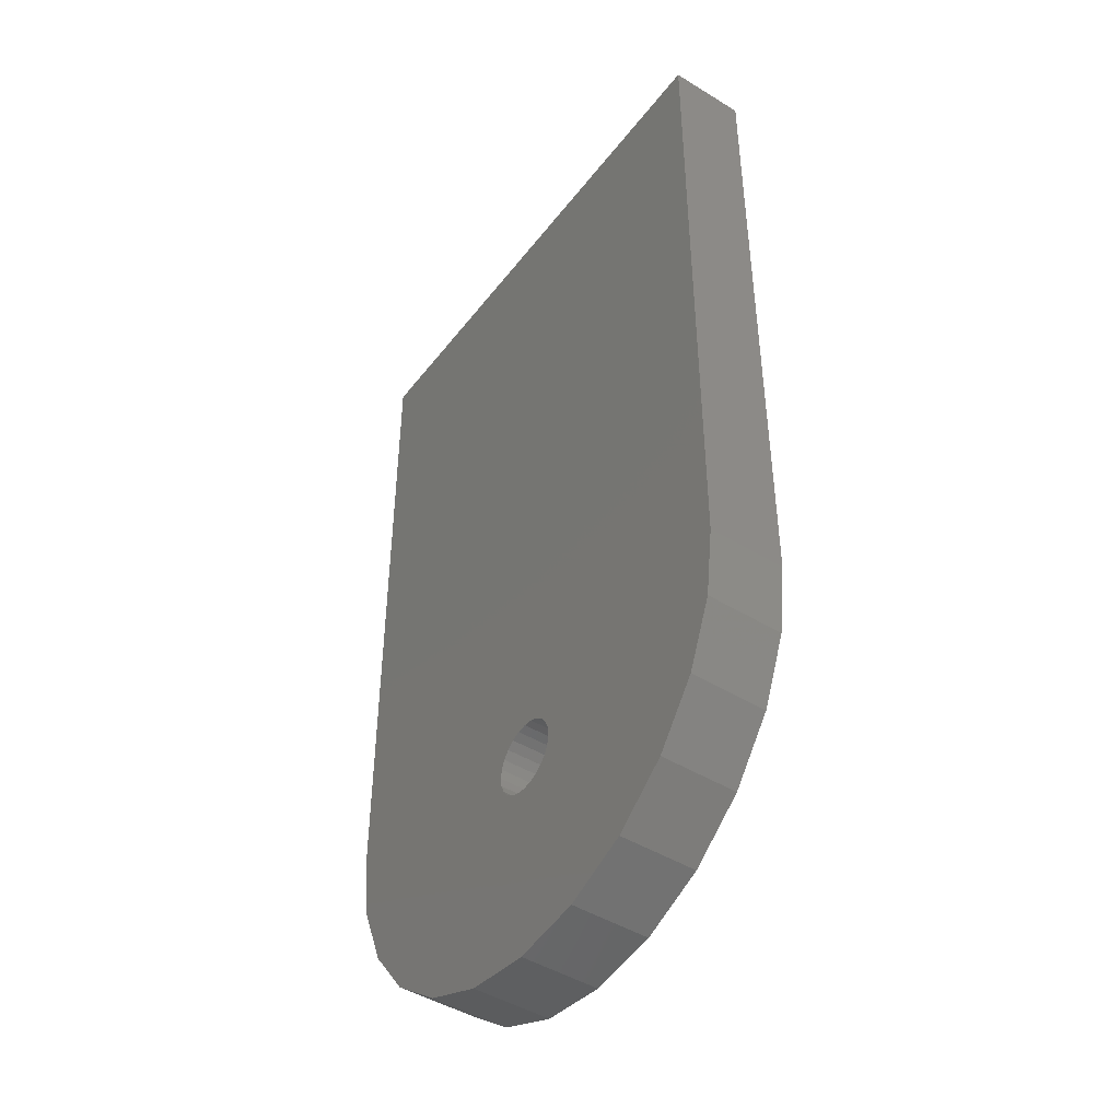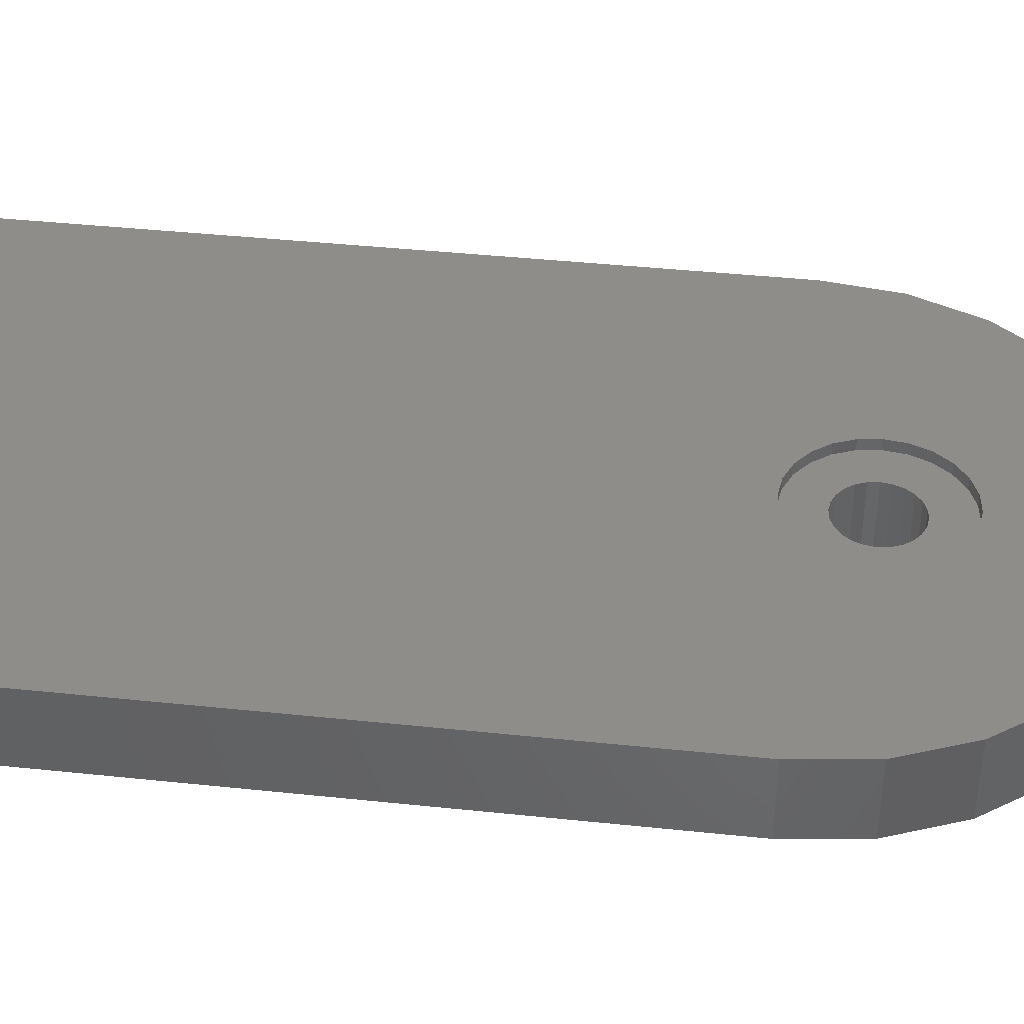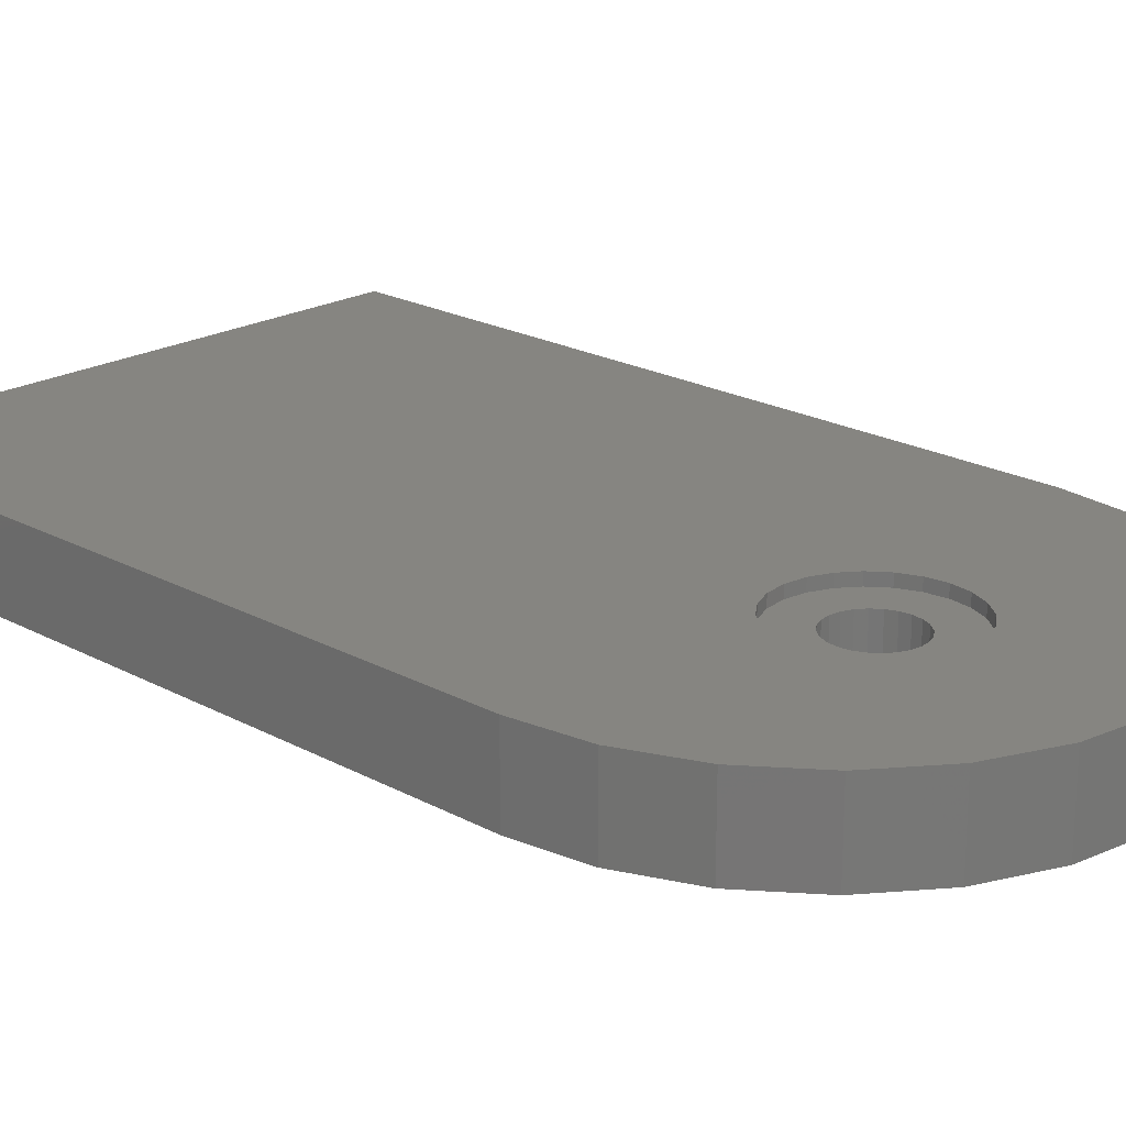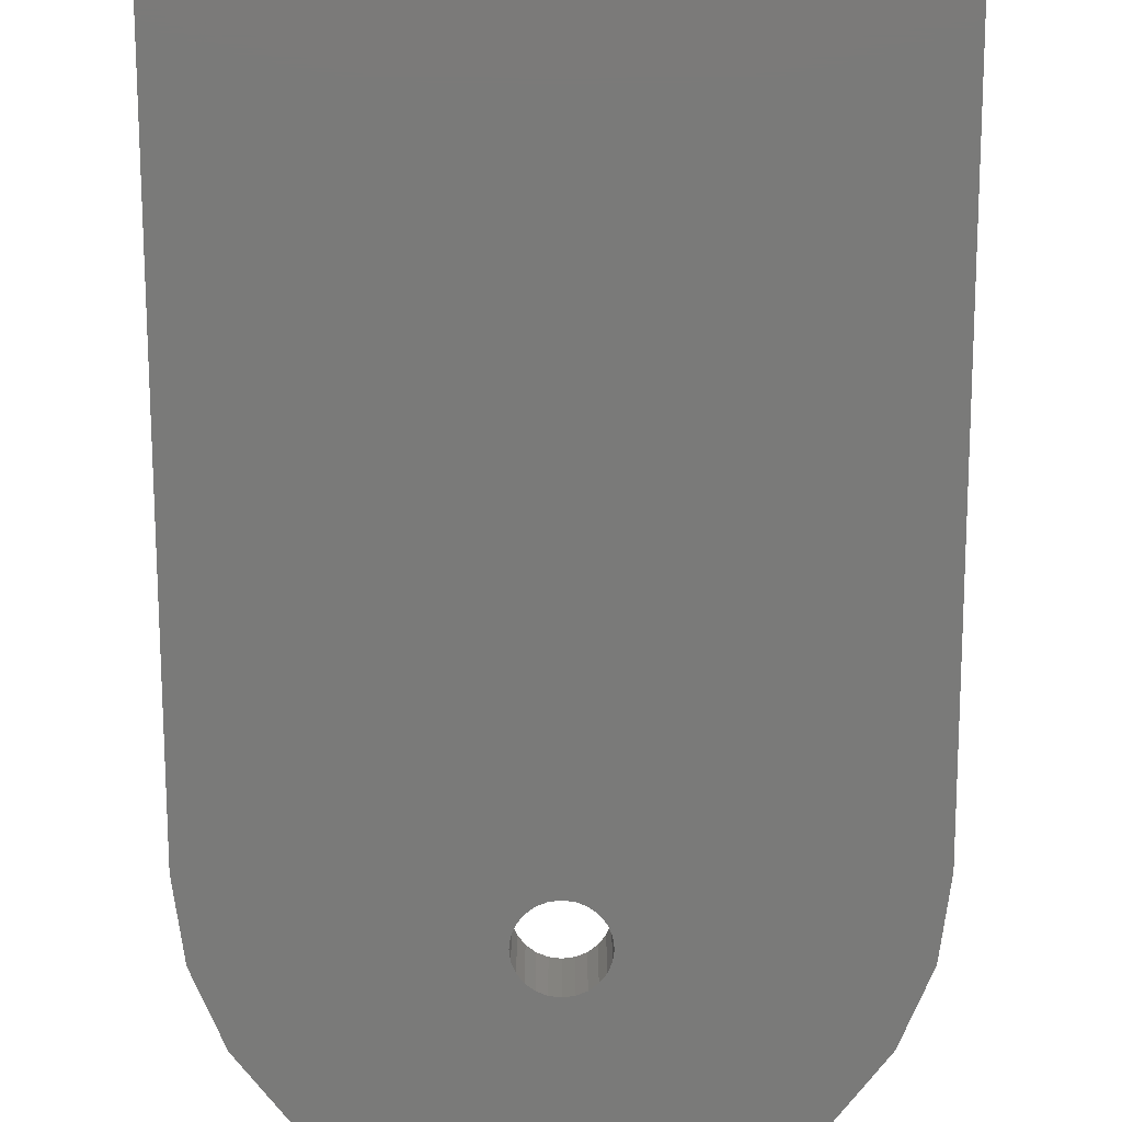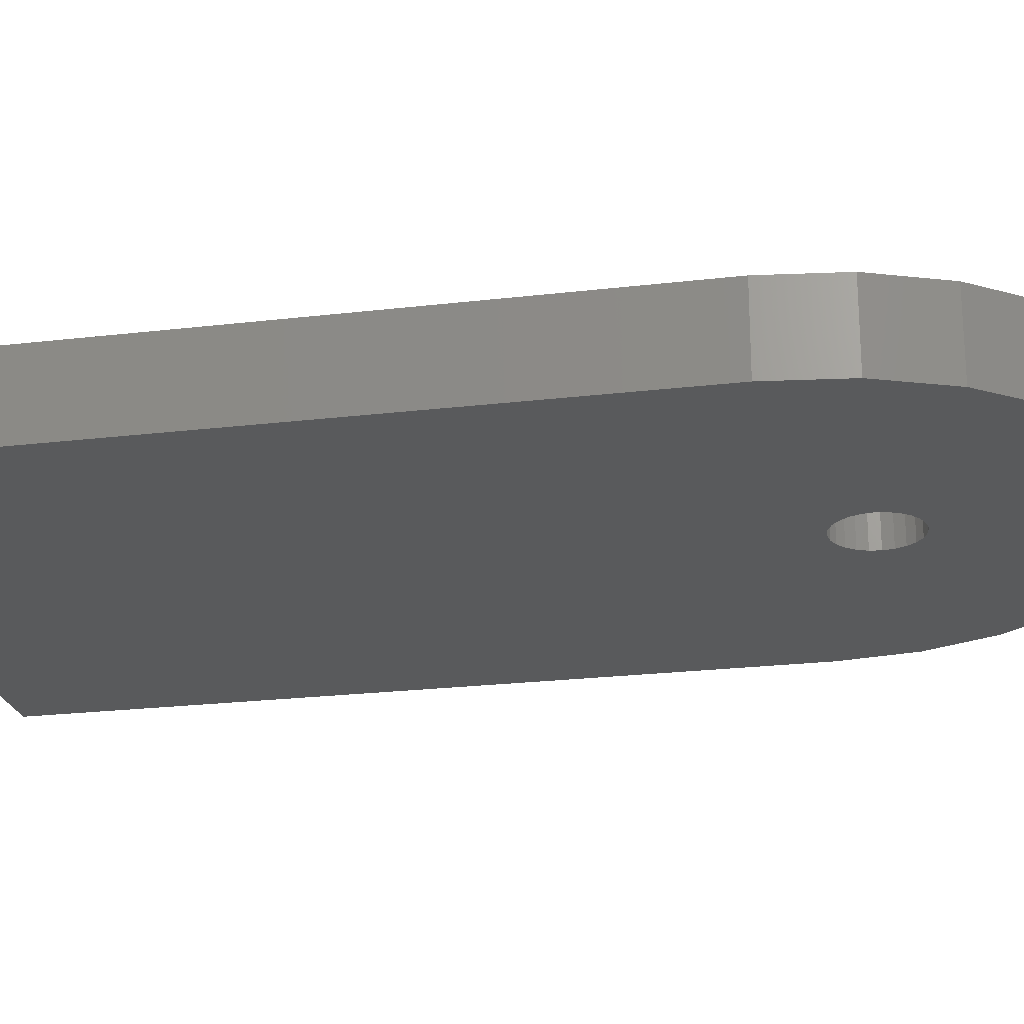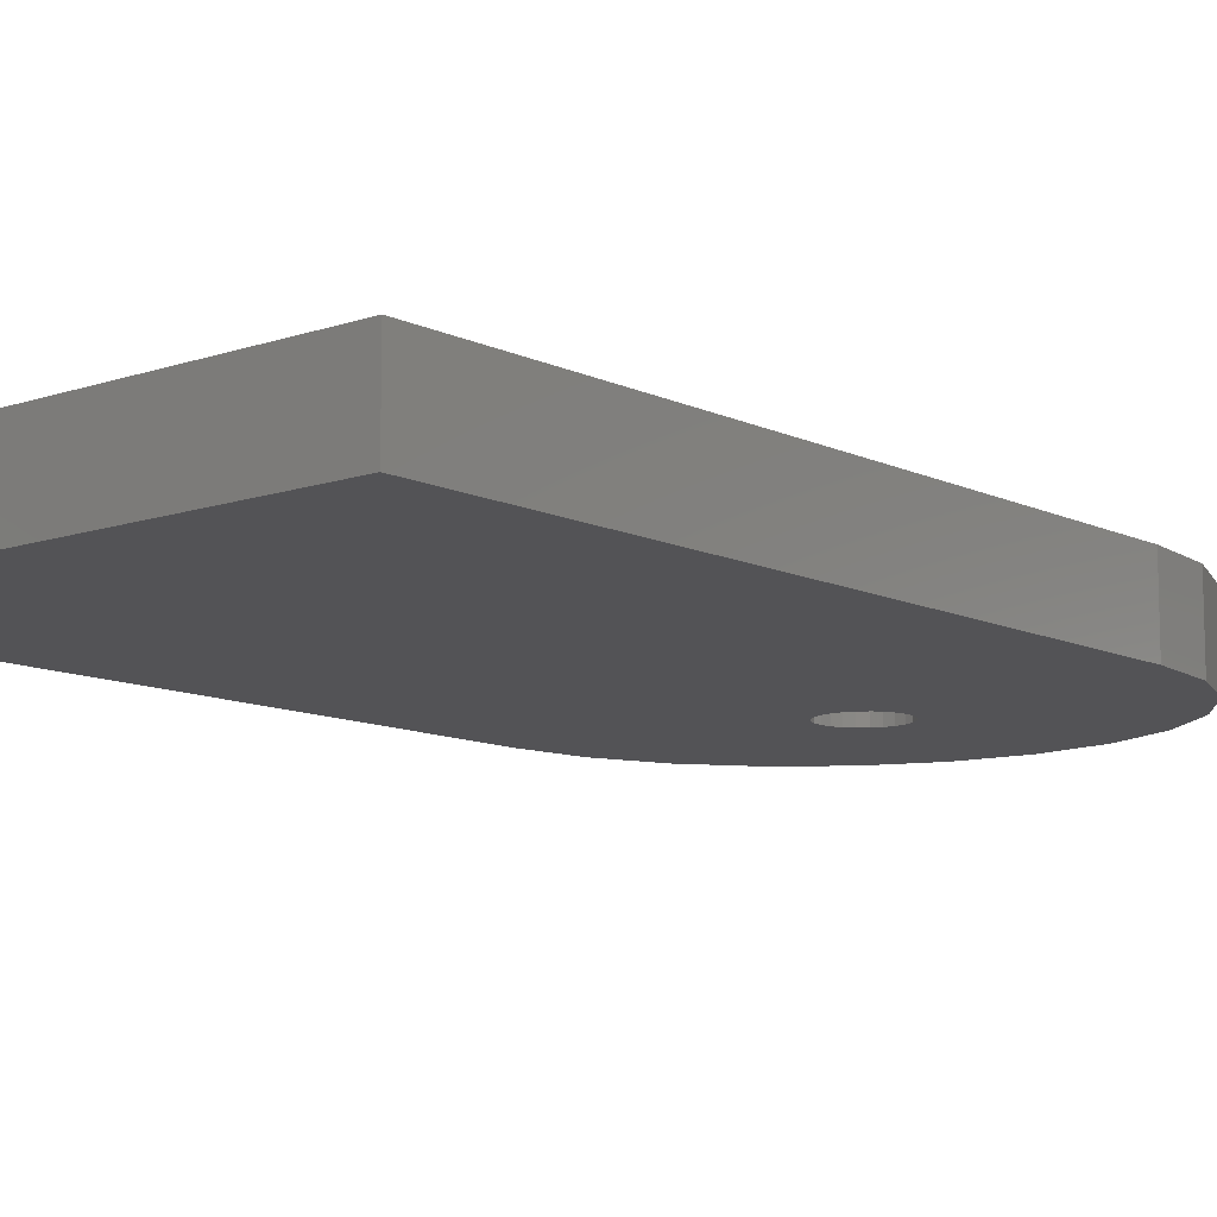
<metadata>
{"format":"stl","ext":"stl","renderer":"f3d","projection":"perspective","resolution":1024,"background":"white","views":[{"elev":-45.8,"azim":-125.2,"up":"+Y"},{"elev":40.6,"azim":-82.6,"up":"+Z"},{"elev":21.0,"azim":-45.7,"up":"+Z"},{"elev":-73.0,"azim":-179.9,"up":"+Z"},{"elev":-22.8,"azim":-78.4,"up":"+Z"},{"elev":-10.8,"azim":-139.6,"up":"+Z"}]}
</metadata>
<code>
# stl→obj: 126 verts, 252 faces
v -12.7 2.7 2.22e-16
v -12.27 -0.587 2.22e-16
v -12.7 2.7 3.6
v -12.27 -0.587 3.6
v -12.7 35.4 2.22e-16
v 12.7 35.4 2.22e-16
v 1.22 1.22 2.22e-16
v 12.7 2.7 2.22e-16
v 1.725 0 2.22e-16
v 12.27 -0.587 2.22e-16
v 1.22 -1.22 2.22e-16
v 11 -3.65 2.22e-16
v 8.98 -6.28 2.22e-16
v 6.35 -8.299 2.22e-16
v 3.287 -9.567 2.22e-16
v 0 -10 2.22e-16
v -3.287 -9.567 2.22e-16
v -6.35 -8.299 2.22e-16
v -8.98 -6.28 2.22e-16
v -11 -3.65 2.22e-16
v 1.494 0.8625 2.22e-16
v -1.725 0 2.22e-16
v -1.666 -0.4465 2.22e-16
v 0.4465 -1.666 2.22e-16
v 0 -1.725 2.22e-16
v -1.494 -0.8625 2.22e-16
v -1.22 -1.22 2.22e-16
v -0.8625 -1.494 2.22e-16
v -0.4465 -1.666 2.22e-16
v 0.8625 -1.494 2.22e-16
v 1.494 -0.8625 2.22e-16
v 1.666 -0.4465 2.22e-16
v 1.666 0.4465 2.22e-16
v 0.8625 1.494 2.22e-16
v -0.8625 1.494 2.22e-16
v -0.4465 1.666 2.22e-16
v 0.4465 1.666 2.22e-16
v 0 1.725 2.22e-16
v -1.22 1.22 2.22e-16
v -1.494 0.8625 2.22e-16
v -1.666 0.4465 2.22e-16
v -12.7 35.4 3.6
v -8.98 -6.28 3.6
v -11 -3.65 3.6
v -6.35 -8.299 3.6
v -3.287 -9.567 3.6
v -3.381 -0.9059 3.6
v 11 -3.65 3.6
v 8.98 -6.28 3.6
v 12.27 -0.587 3.6
v 12.7 2.7 3.6
v 12.7 35.4 3.6
v 0 -10 3.6
v -3.5 0 3.6
v -3.381 0.9059 3.6
v -2.475 2.475 3.6
v -3.031 1.75 3.6
v -1.75 3.031 3.6
v 0 -3.5 3.6
v -0.9059 -3.381 3.6
v 3.287 -9.567 3.6
v 3.031 1.75 3.6
v 3.381 0.9059 3.6
v 0 3.5 3.6
v -0.9059 3.381 3.6
v 1.75 -3.031 3.6
v 0.9059 -3.381 3.6
v 0.9059 3.381 3.6
v 3.031 -1.75 3.6
v 2.475 -2.475 3.6
v 6.35 -8.299 3.6
v 2.475 2.475 3.6
v 1.75 3.031 3.6
v 3.381 -0.9059 3.6
v 3.5 0 3.6
v -1.75 -3.031 3.6
v -2.475 -2.475 3.6
v -3.031 -1.75 3.6
v -1.725 0 3.1
v -1.666 -0.4465 3.1
v -1.666 0.4465 3.1
v -1.494 0.8625 3.1
v -1.22 1.22 3.1
v -0.8625 1.494 3.1
v -0.4465 1.666 3.1
v 0 1.725 3.1
v 0.4465 1.666 3.1
v 0.8625 1.494 3.1
v 1.22 1.22 3.1
v 1.494 0.8625 3.1
v 1.666 0.4465 3.1
v 1.725 0 3.1
v 1.666 -0.4465 3.1
v 1.494 -0.8625 3.1
v 1.22 -1.22 3.1
v 0.8625 -1.494 3.1
v 0.4465 -1.666 3.1
v 0 -1.725 3.1
v -0.4465 -1.666 3.1
v -0.8625 -1.494 3.1
v -1.22 -1.22 3.1
v -1.494 -0.8625 3.1
v -3.381 -0.9059 3.1
v -3.5 0 3.1
v -3.031 -1.75 3.1
v -2.475 -2.475 3.1
v -1.75 -3.031 3.1
v -0.9059 -3.381 3.1
v 0 -3.5 3.1
v 0.9059 -3.381 3.1
v 1.75 -3.031 3.1
v 2.475 -2.475 3.1
v 3.031 -1.75 3.1
v 3.381 -0.9059 3.1
v 3.5 0 3.1
v 3.381 0.9059 3.1
v 3.031 1.75 3.1
v 2.475 2.475 3.1
v 1.75 3.031 3.1
v 0.9059 3.381 3.1
v 0 3.5 3.1
v -0.9059 3.381 3.1
v -1.75 3.031 3.1
v -2.475 2.475 3.1
v -3.031 1.75 3.1
v -3.381 0.9059 3.1
f 1 2 3
f 3 2 4
f 1 5 2
f 2 5 6
f 7 6 8
f 9 8 10
f 11 10 12
f 2 12 13
f 2 13 14
f 2 14 15
f 2 15 16
f 2 16 17
f 2 17 18
f 2 18 19
f 2 19 20
f 7 8 21
f 2 22 23
f 24 12 25
f 2 26 27
f 2 27 28
f 2 28 29
f 2 29 12
f 29 25 12
f 30 12 24
f 11 12 30
f 31 10 11
f 32 10 31
f 9 10 32
f 33 8 9
f 21 8 33
f 34 6 7
f 35 2 36
f 37 6 34
f 38 6 37
f 36 6 38
f 2 6 36
f 39 2 35
f 40 2 39
f 41 2 40
f 2 41 22
f 26 2 23
f 1 3 5
f 5 3 42
f 42 3 4
f 43 42 44
f 44 42 4
f 45 42 43
f 46 42 45
f 47 42 46
f 48 42 49
f 50 42 48
f 51 42 50
f 52 42 51
f 53 47 46
f 54 42 47
f 55 42 54
f 56 42 57
f 58 42 56
f 59 60 61
f 62 63 49
f 64 42 65
f 66 67 61
f 68 42 64
f 69 70 71
f 72 42 73
f 62 42 72
f 74 69 71
f 49 42 62
f 49 63 71
f 63 75 71
f 75 74 71
f 67 59 61
f 71 70 61
f 70 66 61
f 76 77 53
f 68 73 42
f 61 60 53
f 60 76 53
f 53 78 47
f 77 78 53
f 55 57 42
f 58 65 42
f 2 20 4
f 4 20 44
f 20 19 44
f 44 19 43
f 43 19 18
f 45 43 18
f 45 18 17
f 46 45 17
f 46 17 16
f 53 46 16
f 53 16 15
f 61 53 15
f 61 15 14
f 71 61 14
f 71 14 13
f 49 71 13
f 49 13 12
f 48 49 12
f 48 12 10
f 50 48 10
f 50 10 8
f 51 50 8
f 51 8 6
f 52 51 6
f 5 42 6
f 6 42 52
f 79 80 23
f 22 79 23
f 41 81 79
f 22 41 79
f 40 82 81
f 41 40 81
f 39 83 82
f 40 39 82
f 35 84 83
f 39 35 83
f 36 85 84
f 35 36 84
f 38 86 85
f 36 38 85
f 37 87 86
f 38 37 86
f 34 88 87
f 37 34 87
f 7 89 88
f 34 7 88
f 90 89 21
f 21 89 7
f 91 90 33
f 33 90 21
f 92 91 9
f 9 91 33
f 92 9 93
f 93 9 32
f 93 32 94
f 94 32 31
f 94 31 95
f 95 31 11
f 95 11 96
f 96 11 30
f 96 30 97
f 97 30 24
f 97 24 98
f 98 24 25
f 98 25 99
f 99 25 29
f 99 29 100
f 100 29 28
f 100 28 101
f 101 28 27
f 102 101 27
f 26 102 27
f 80 102 26
f 23 80 26
f 54 47 103
f 104 54 103
f 47 78 105
f 103 47 105
f 78 77 106
f 105 78 106
f 76 107 77
f 77 107 106
f 60 108 76
f 76 108 107
f 59 109 60
f 60 109 108
f 67 110 59
f 59 110 109
f 66 111 67
f 67 111 110
f 70 112 66
f 66 112 111
f 69 113 70
f 70 113 112
f 74 114 69
f 69 114 113
f 75 115 74
f 74 115 114
f 75 63 115
f 115 63 116
f 63 62 116
f 116 62 117
f 62 72 117
f 117 72 118
f 118 72 73
f 119 118 73
f 119 73 68
f 120 119 68
f 120 68 64
f 121 120 64
f 121 64 65
f 122 121 65
f 122 65 58
f 123 122 58
f 123 58 56
f 124 123 56
f 124 56 57
f 125 124 57
f 125 57 55
f 126 125 55
f 126 55 54
f 104 126 54
f 103 105 106
f 108 103 107
f 107 103 106
f 109 103 108
f 110 103 109
f 111 103 110
f 112 103 111
f 99 103 112
f 99 100 103
f 95 96 113
f 94 95 114
f 92 93 115
f 87 88 118
f 121 103 120
f 122 103 121
f 123 103 122
f 124 103 123
f 125 103 124
f 126 103 125
f 104 103 126
f 101 102 103
f 82 103 81
f 83 103 82
f 84 85 120
f 120 103 83
f 86 87 119
f 120 85 119
f 85 86 119
f 119 87 118
f 83 84 120
f 118 88 117
f 88 89 117
f 117 90 116
f 90 91 116
f 116 91 115
f 91 92 115
f 115 93 114
f 93 94 114
f 114 95 113
f 113 96 112
f 96 97 112
f 97 98 112
f 98 99 112
f 100 101 103
f 102 80 103
f 89 90 117
f 80 79 103
f 79 81 103

</code>
